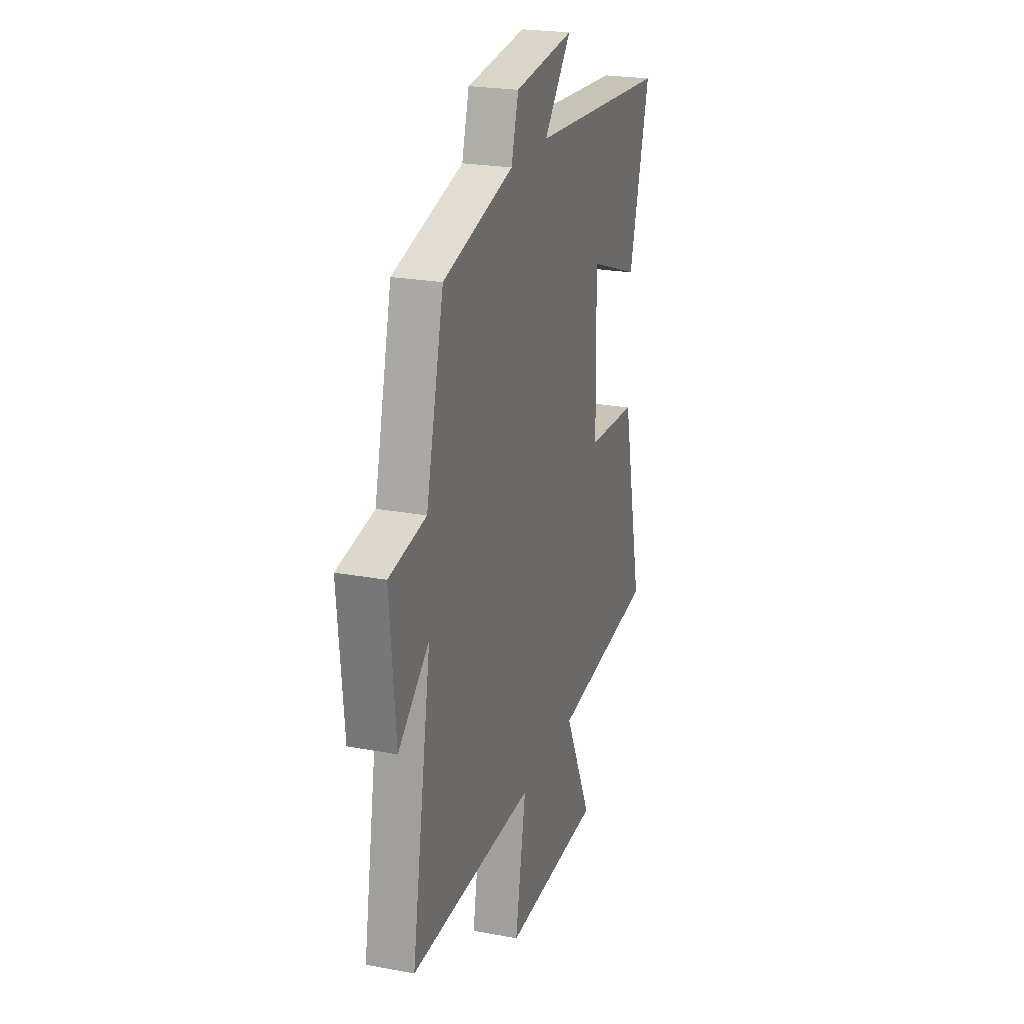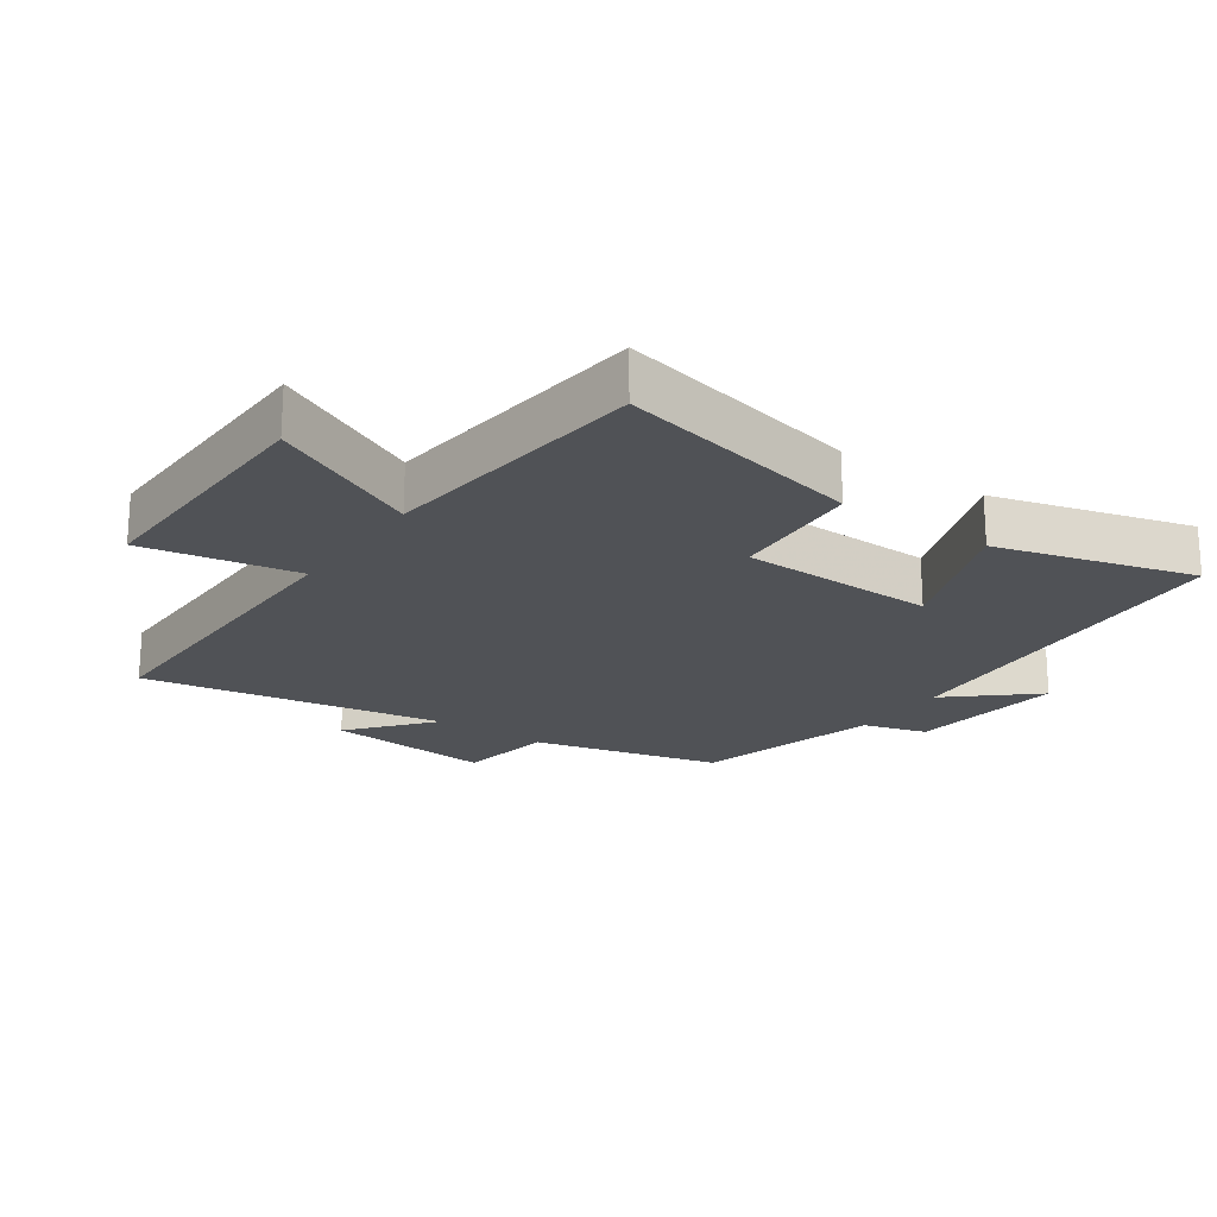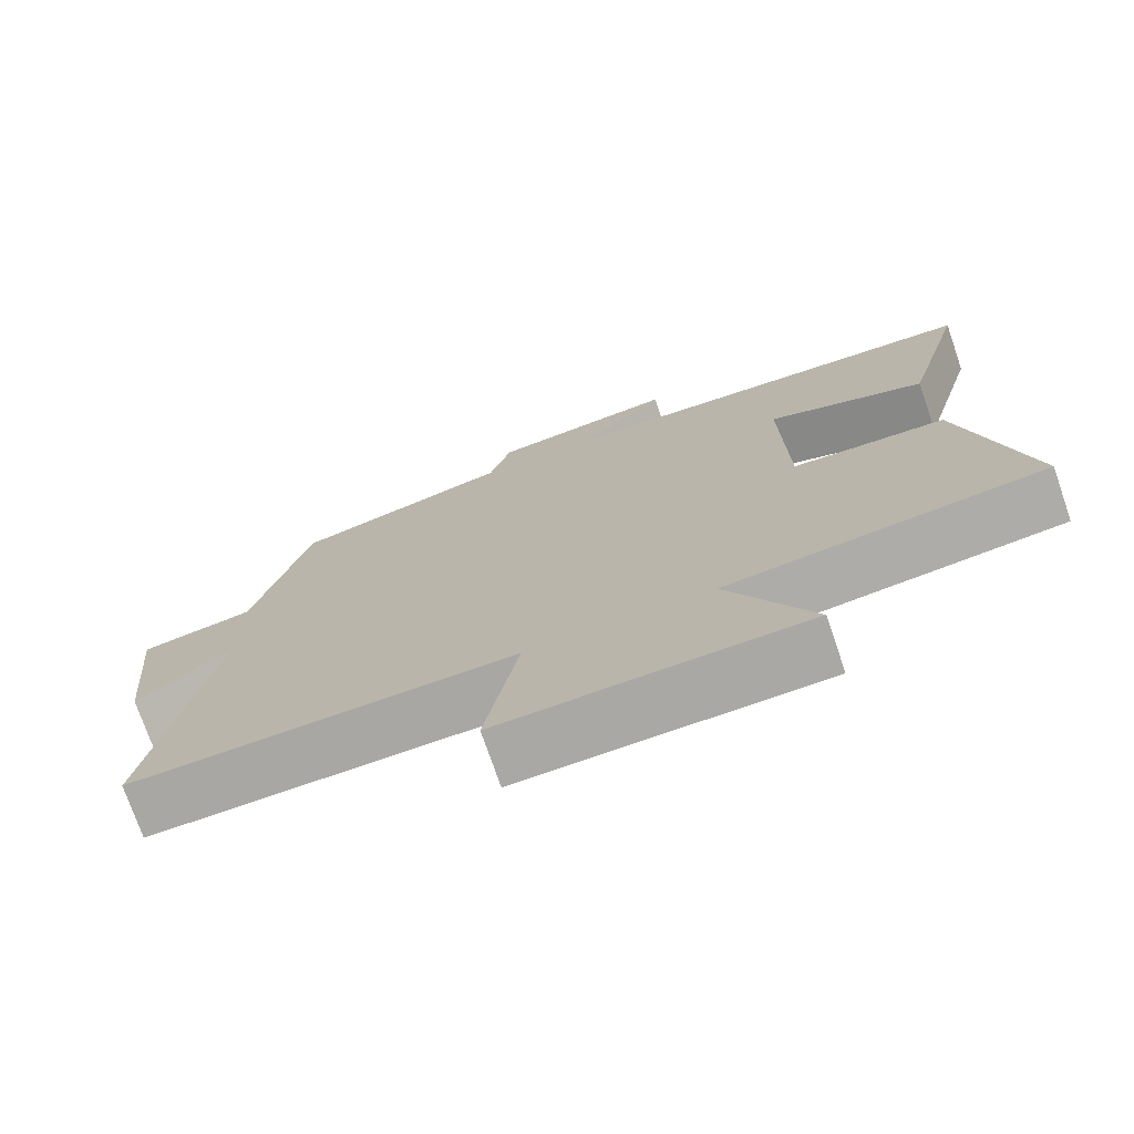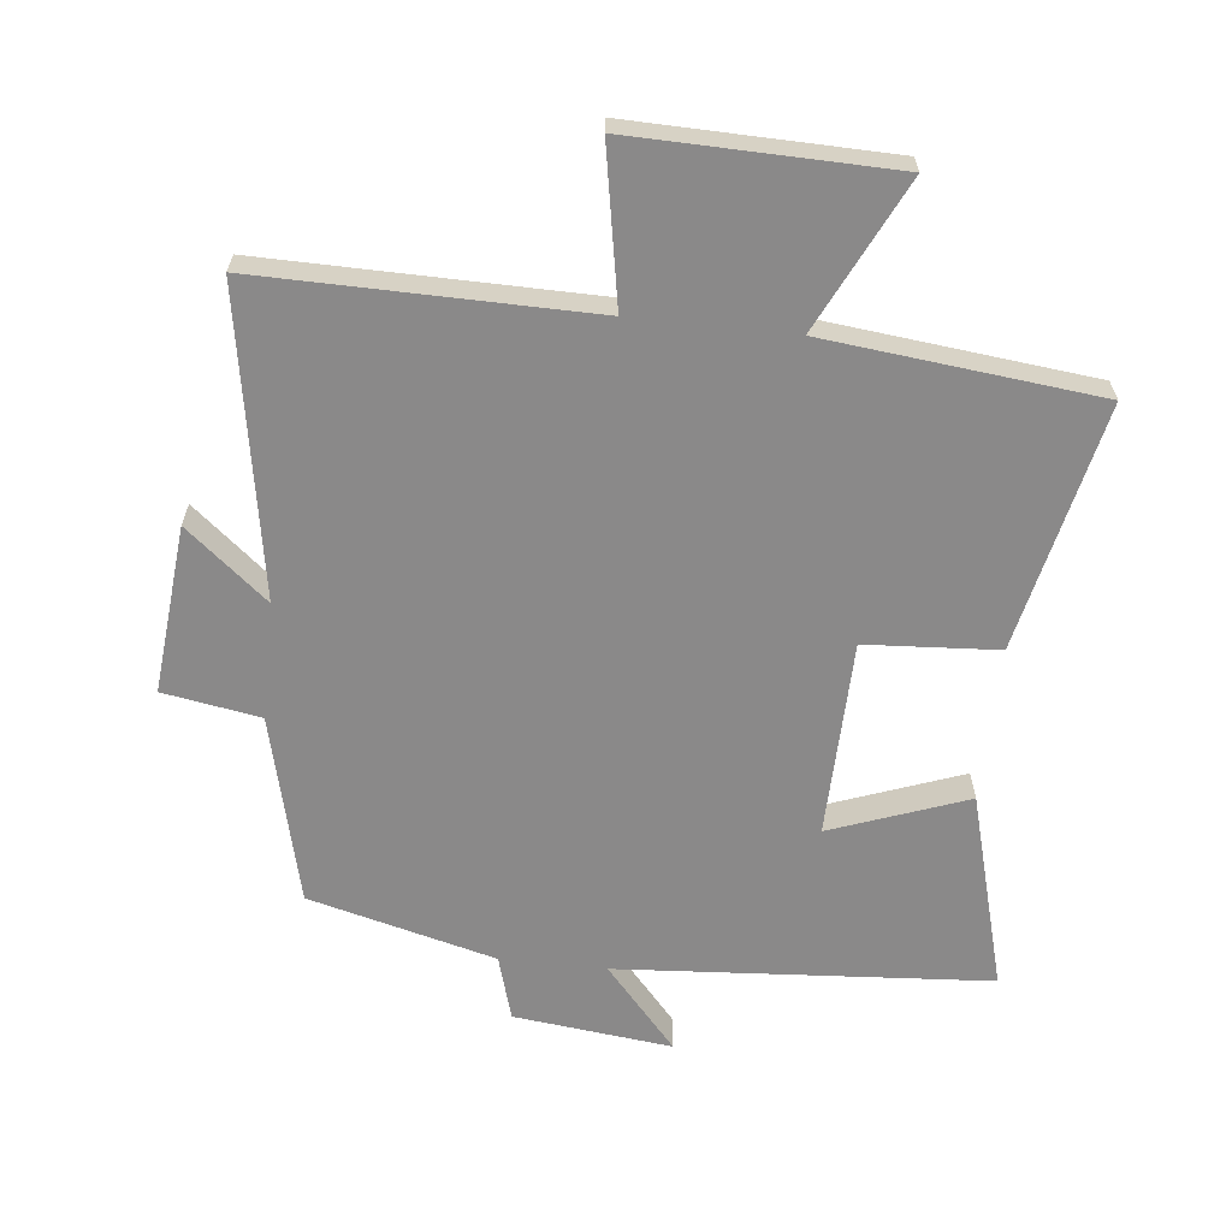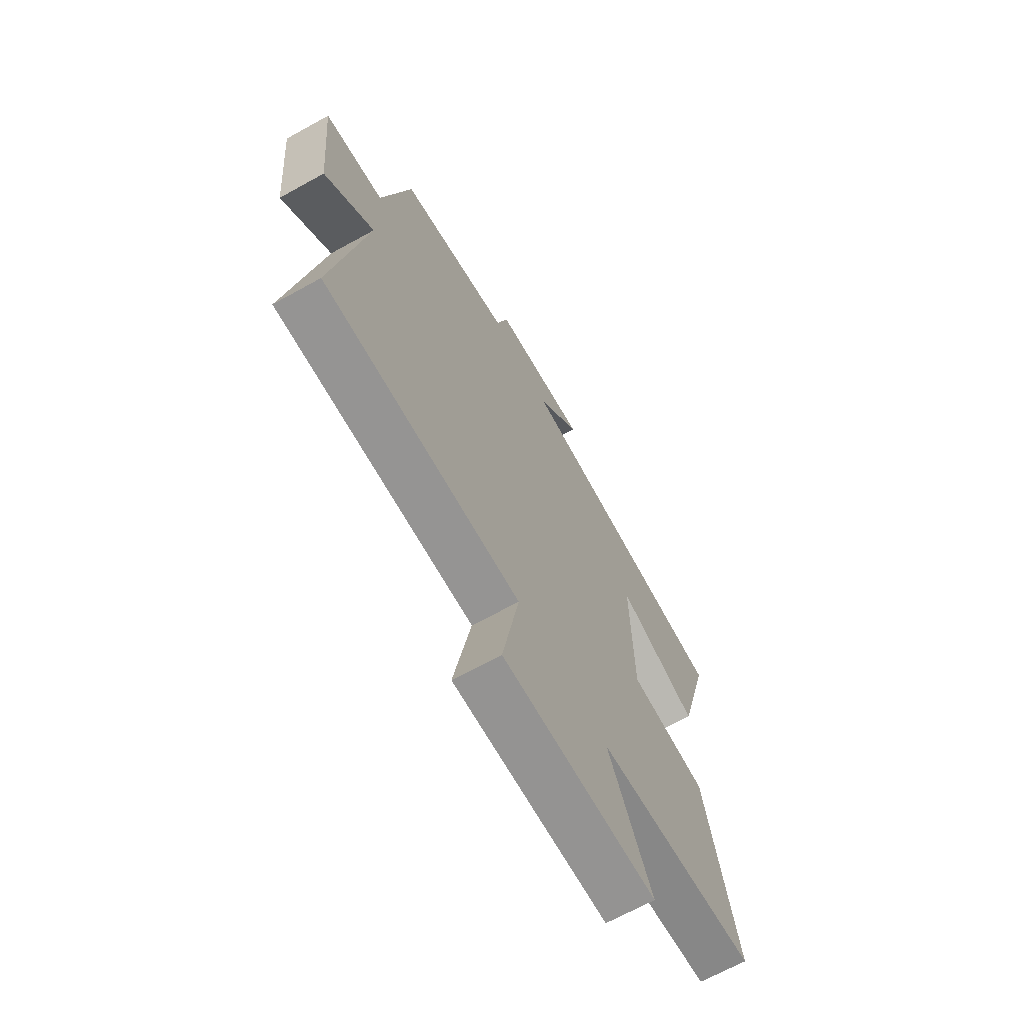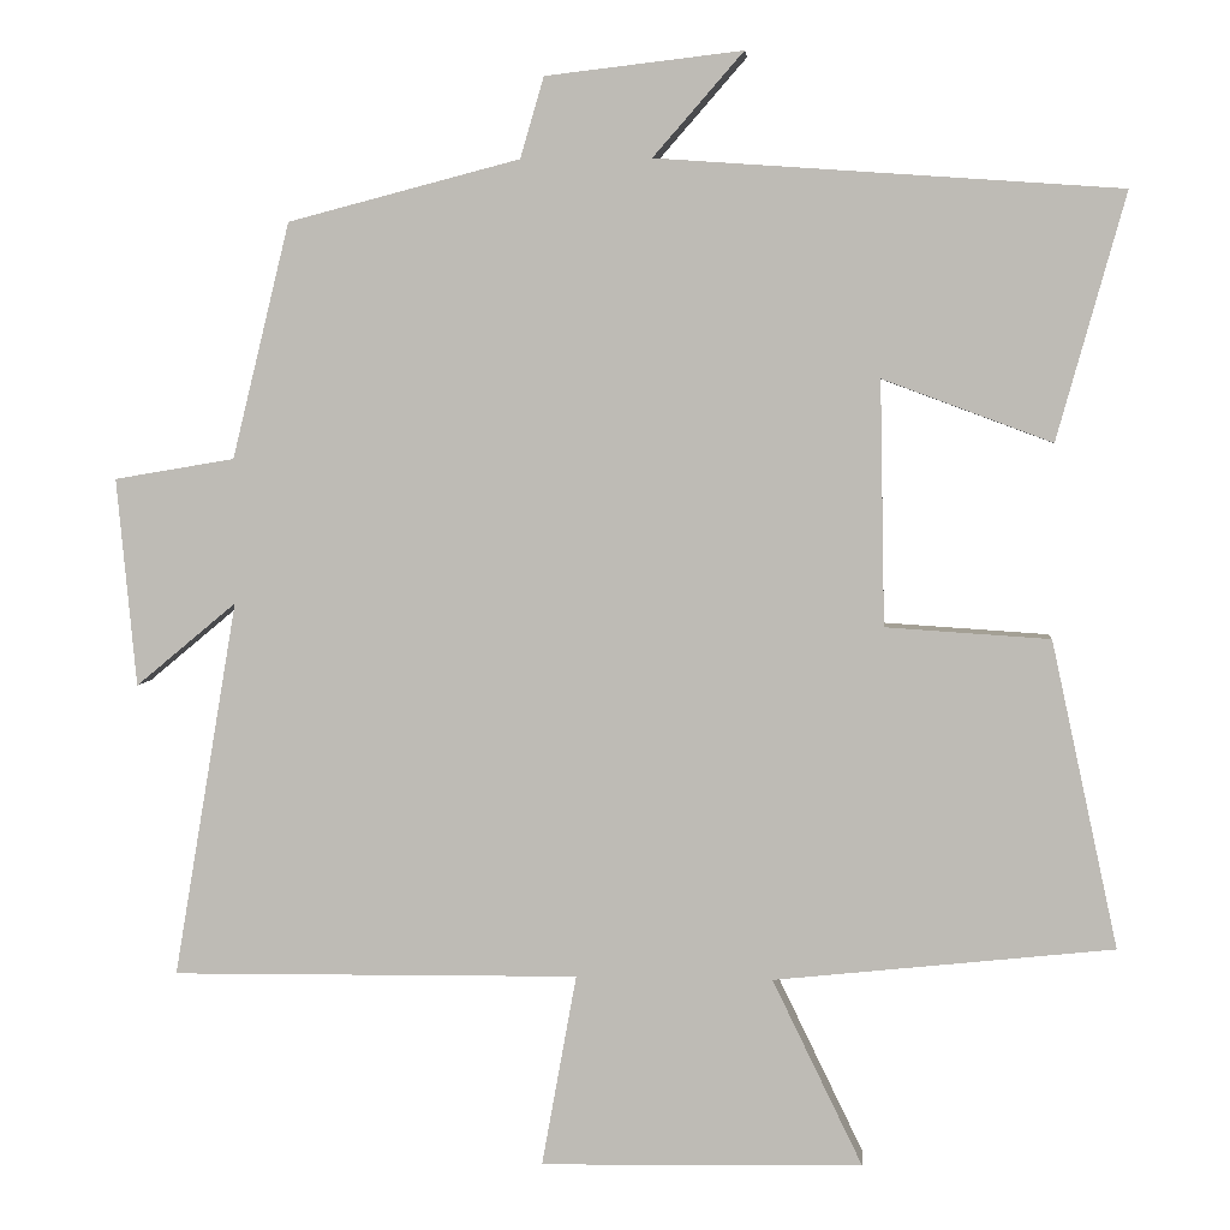
<metadata>
{"format":"obj","ext":"obj","renderer":"f3d","projection":"perspective","resolution":1024,"background":"white","views":[{"elev":23.3,"azim":107.6,"up":"+Z"},{"elev":-20.9,"azim":-124.9,"up":"+Y"},{"elev":-74.5,"azim":-161.0,"up":"+Z"},{"elev":-63.3,"azim":173.8,"up":"+Y"},{"elev":-67.7,"azim":119.0,"up":"+Z"},{"elev":4.4,"azim":-175.0,"up":"+Z"}]}
</metadata>
<code>
v -0.584 0.07 0.46
v -0.016 0.07 0.5
v -0.127 0.07 0.627
v 0.115 0.07 0.599
v 0.144 0.07 0.5
v 0.429 0.07 0.426
v 0.5 0.07 0.137
v 0.648 0.07 0.112
v 0.624 0.07 -0.144
v 0.5 0.07 -0.041
v 0.579 0.07 -0.505
v 0.077 0.07 -0.5
v 0.12 0.07 -0.737
v -0.276 0.07 -0.729
v -0.165 0.07 -0.5
v -0.582 0.07 -0.455
v -0.5 0.07 -0.078
v -0.298 0.07 -0.065
v -0.292 0.07 0.235
v -0.5 0.07 0.158
v -0.584 0 0.46
v -0.016 0 0.5
v -0.127 0 0.627
v 0.115 0 0.599
v 0.144 0 0.5
v 0.429 0 0.426
v 0.5 0 0.137
v 0.648 0 0.112
v 0.624 0 -0.144
v 0.5 0 -0.041
v 0.579 0 -0.505
v 0.077 0 -0.5
v 0.12 0 -0.737
v -0.276 0 -0.729
v -0.165 0 -0.5
v -0.582 0 -0.455
v -0.5 0 -0.078
v -0.298 0 -0.065
v -0.292 0 0.235
v -0.5 0 0.158
f 19 20 1 2
f 18 19 2
f 15 16 17 18
f 15 18 2
f 12 13 14 15
f 12 15 2
f 10 11 12 2
f 7 8 9 10
f 7 10 2
f 6 7 2
f 5 6 2
f 2 3 4 5
f 22 21 40 39
f 22 39 38
f 38 37 36 35
f 22 38 35
f 35 34 33 32
f 22 35 32
f 22 32 31 30
f 30 29 28 27
f 22 30 27
f 22 27 26
f 22 26 25
f 25 24 23 22
f 1 21 22 2
f 2 22 23 3
f 3 23 24 4
f 4 24 25 5
f 5 25 26 6
f 6 26 27 7
f 7 27 28 8
f 8 28 29 9
f 9 29 30 10
f 10 30 31 11
f 11 31 32 12
f 12 32 33 13
f 13 33 34 14
f 14 34 35 15
f 15 35 36 16
f 16 36 37 17
f 17 37 38 18
f 18 38 39 19
f 19 39 40 20
f 20 40 21 1

</code>
